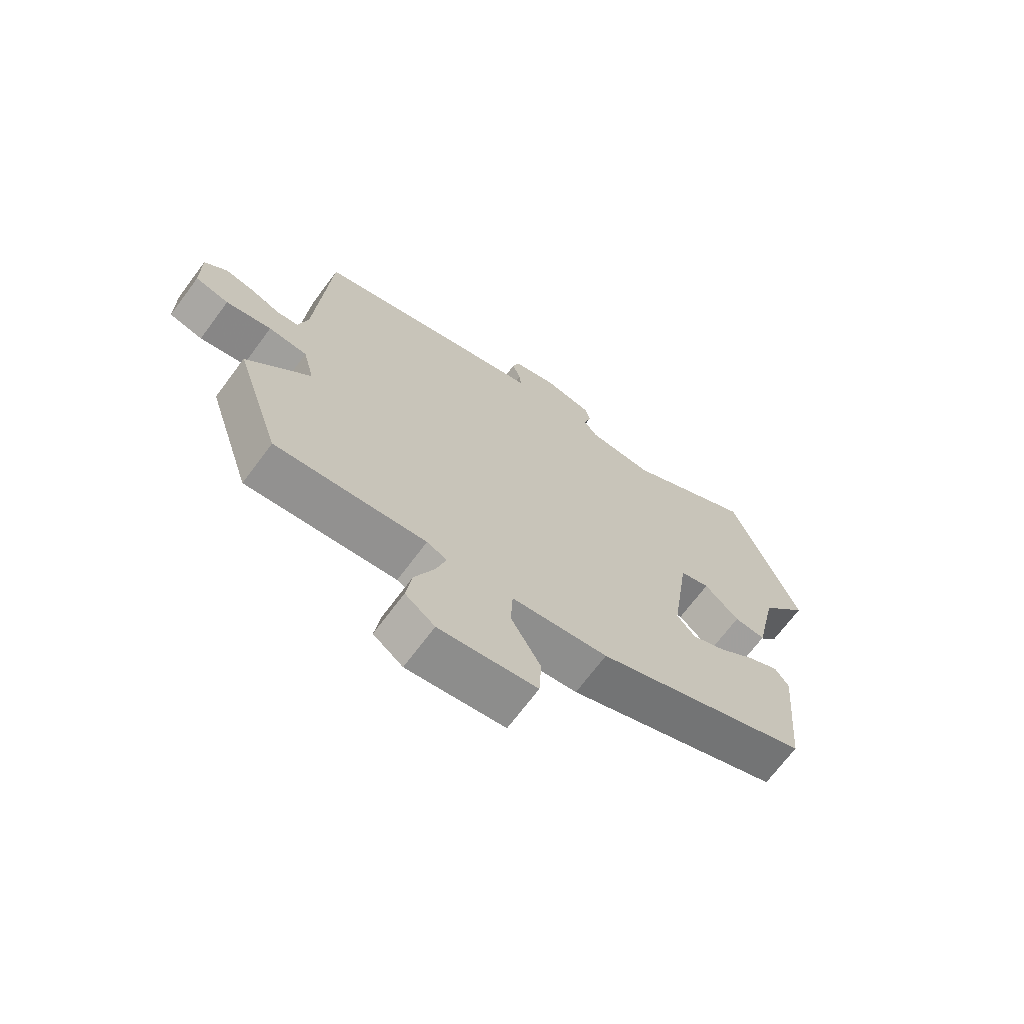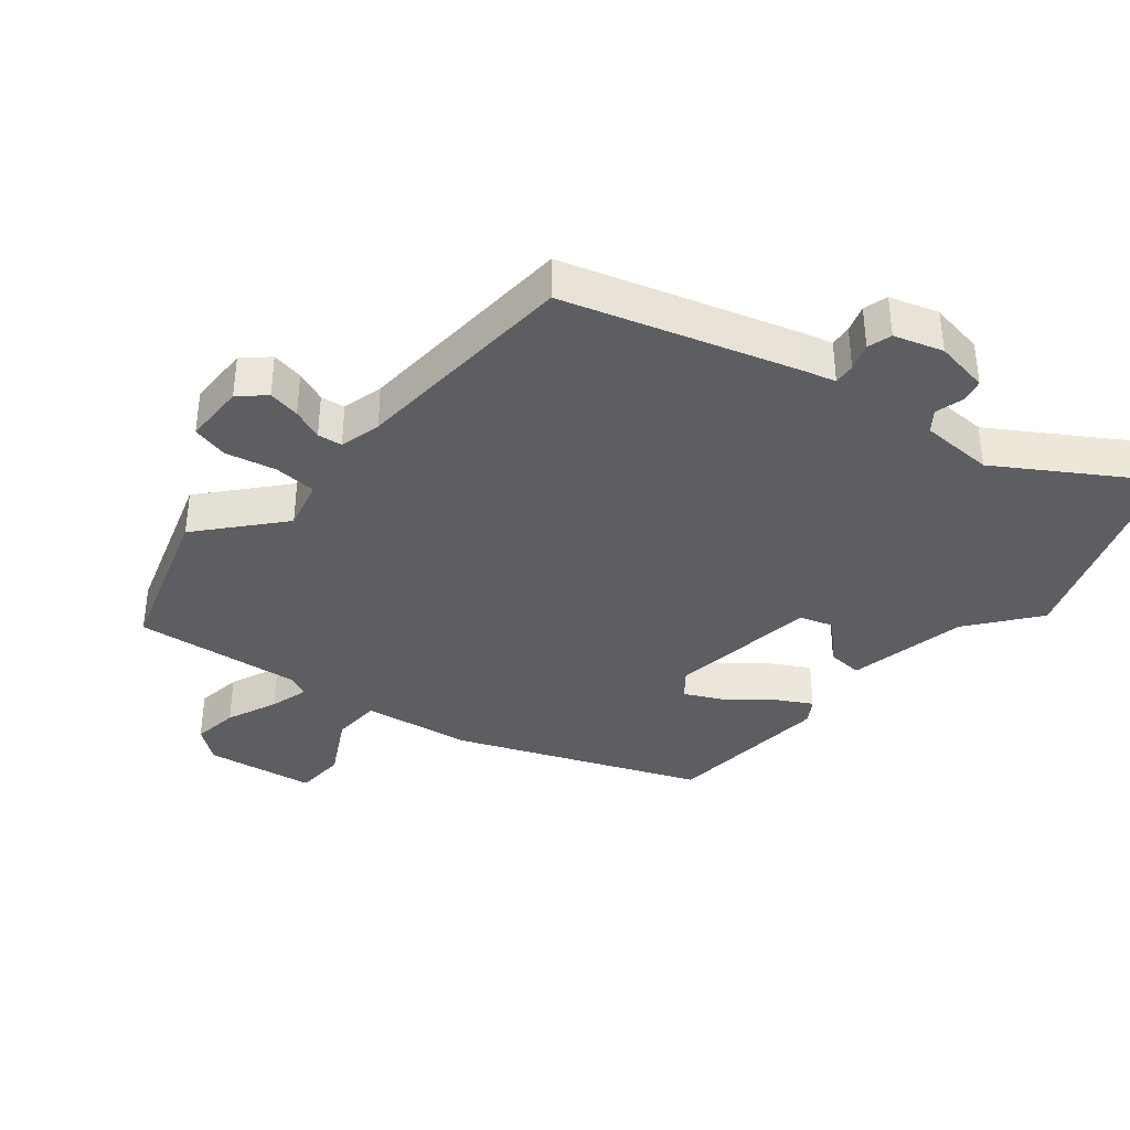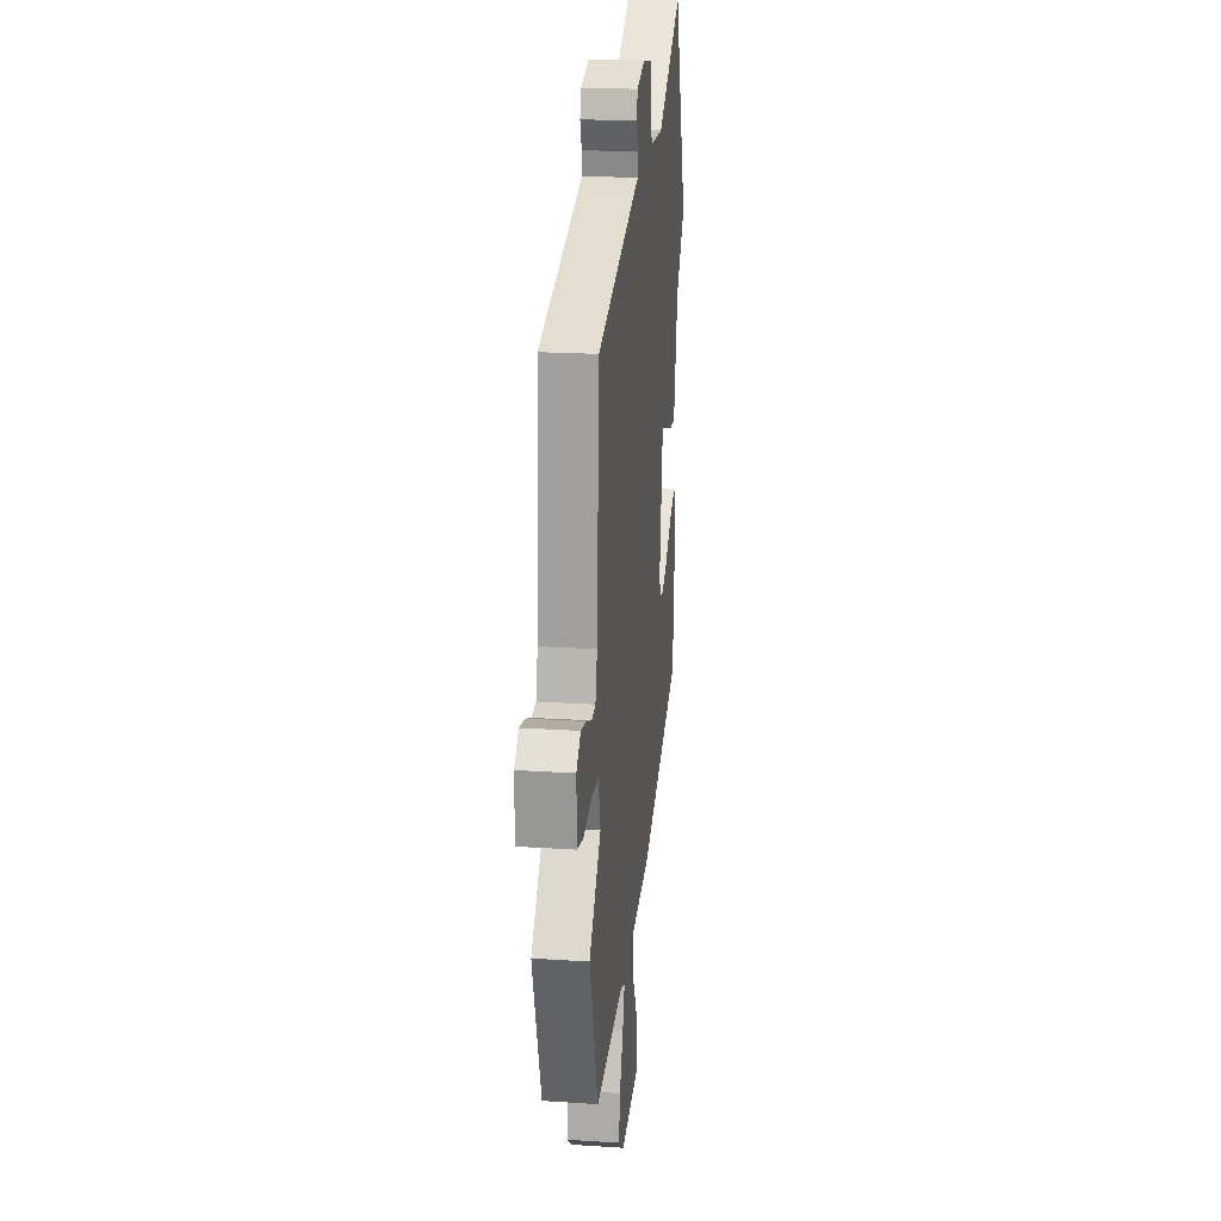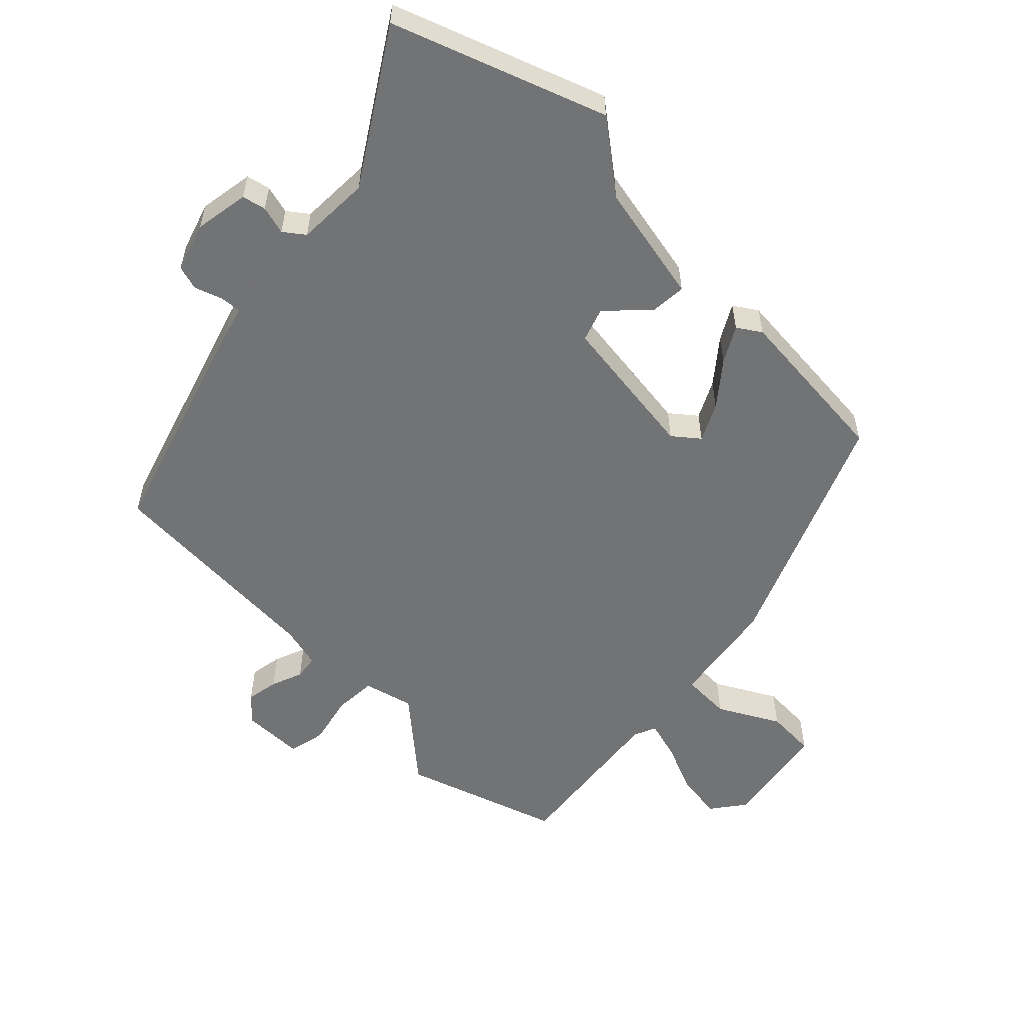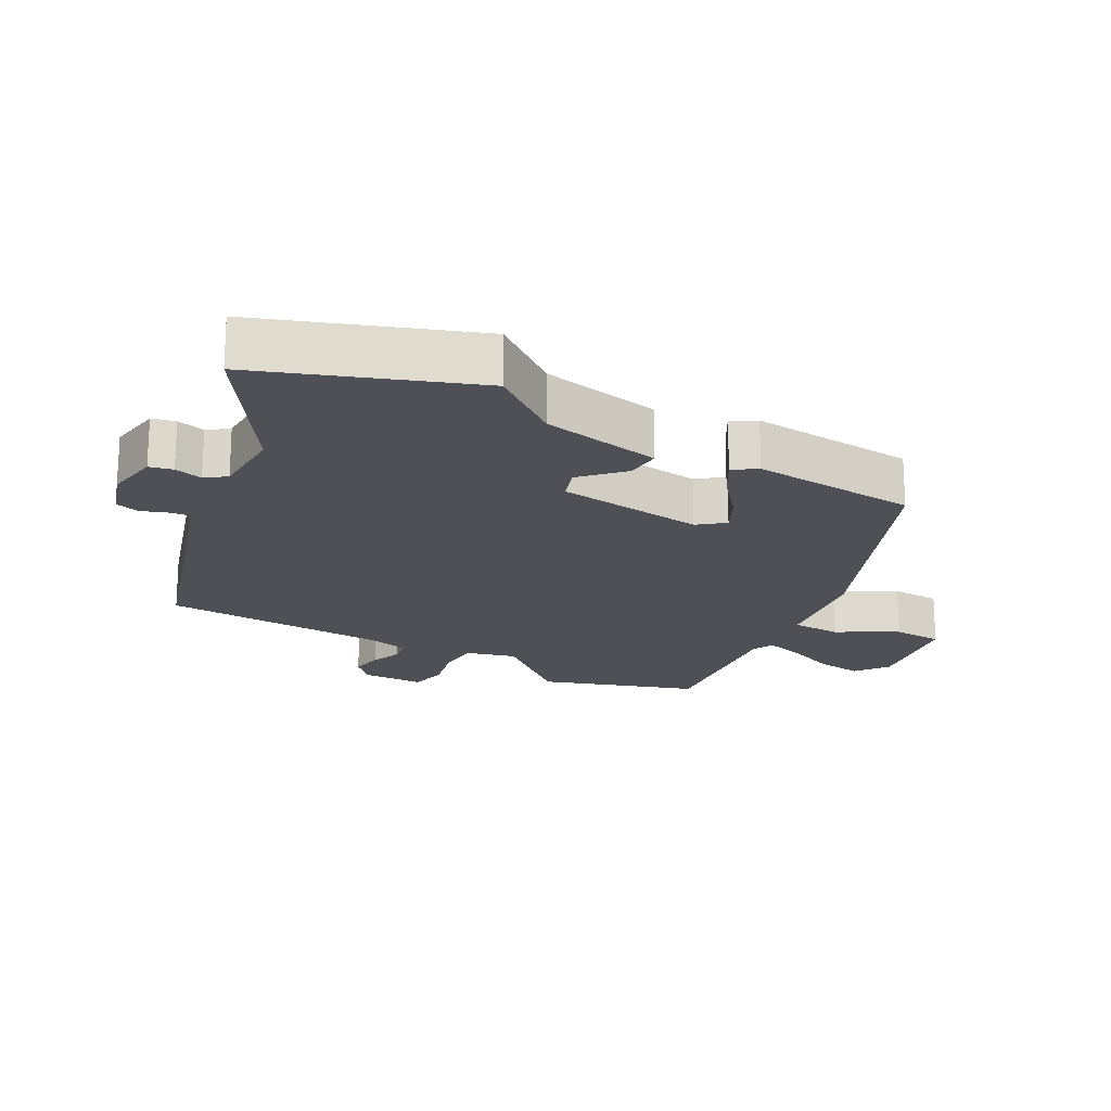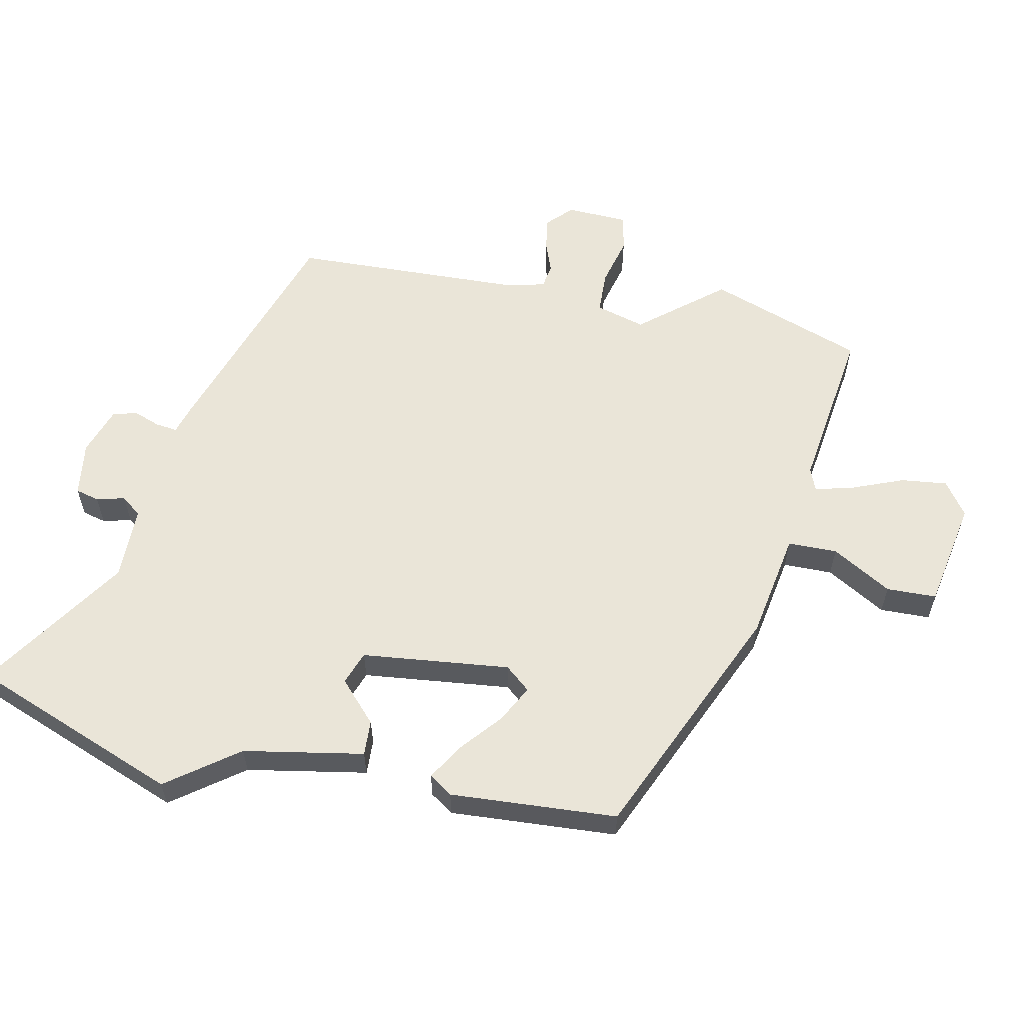
<metadata>
{"format":"obj","ext":"obj","renderer":"f3d","projection":"perspective","resolution":1024,"background":"white","views":[{"elev":-69.5,"azim":-36.7,"up":"+Z"},{"elev":-37.6,"azim":-39.6,"up":"+Y"},{"elev":20.5,"azim":-83.2,"up":"+Z"},{"elev":-55.9,"azim":45.9,"up":"+Y"},{"elev":-19.3,"azim":61.7,"up":"+Y"},{"elev":59.1,"azim":103.3,"up":"+Y"}]}
</metadata>
<code>
v -0.486 0.07 -0.543
v -0.563 0.07 -0.305
v -0.457 0.07 -0.183
v -0.476 0.07 -0.107
v -0.541 0.07 -0.103
v -0.617 0.07 -0.12
v -0.673 0.07 -0.107
v -0.674 0.07 -0.013
v -0.636 0.07 0.022
v -0.587 0.07 0.013
v -0.539 0.07 -0.006
v -0.502 0.07 -0.001
v -0.486 0.07 0.062
v -0.464 0.07 0.41
v -0.112 0.07 0.517
v -0.067 0.07 0.529
v -0.07 0.07 0.562
v -0.084 0.07 0.603
v -0.073 0.07 0.64
v 0.001 0.07 0.663
v 0.084 0.07 0.649
v 0.092 0.07 0.613
v 0.08 0.07 0.57
v 0.103 0.07 0.539
v 0.215 0.07 0.535
v 0.438 0.07 0.675
v 0.552 0.07 0.354
v 0.47 0.07 0.249
v 0.432 0.07 0.067
v 0.378 0.07 0.071
v 0.319 0.07 0.129
v 0.268 0.07 0.112
v 0.237 0.07 -0.113
v 0.268 0.07 -0.152
v 0.325 0.07 -0.124
v 0.39 0.07 -0.072
v 0.444 0.07 -0.042
v 0.467 0.07 -0.078
v 0.444 0.07 -0.332
v 0.078 0.07 -0.481
v -0.086 0.07 -0.505
v -0.089 0.07 -0.58
v -0.039 0.07 -0.672
v -0.043 0.07 -0.748
v -0.208 0.07 -0.774
v -0.258 0.07 -0.736
v -0.248 0.07 -0.666
v -0.215 0.07 -0.589
v -0.198 0.07 -0.53
v -0.232 0.07 -0.515
v -0.486 0 -0.543
v -0.563 0 -0.305
v -0.457 0 -0.183
v -0.476 0 -0.107
v -0.541 0 -0.103
v -0.617 0 -0.12
v -0.673 0 -0.107
v -0.674 0 -0.013
v -0.636 0 0.022
v -0.587 0 0.013
v -0.539 0 -0.006
v -0.502 0 -0.001
v -0.486 0 0.062
v -0.464 0 0.41
v -0.112 0 0.517
v -0.067 0 0.529
v -0.07 0 0.562
v -0.084 0 0.603
v -0.073 0 0.64
v 0.001 0 0.663
v 0.084 0 0.649
v 0.092 0 0.613
v 0.08 0 0.57
v 0.103 0 0.539
v 0.215 0 0.535
v 0.438 0 0.675
v 0.552 0 0.354
v 0.47 0 0.249
v 0.432 0 0.067
v 0.378 0 0.071
v 0.319 0 0.129
v 0.268 0 0.112
v 0.237 0 -0.113
v 0.268 0 -0.152
v 0.325 0 -0.124
v 0.39 0 -0.072
v 0.444 0 -0.042
v 0.467 0 -0.078
v 0.444 0 -0.332
v 0.078 0 -0.481
v -0.086 0 -0.505
v -0.089 0 -0.58
v -0.039 0 -0.672
v -0.043 0 -0.748
v -0.208 0 -0.774
v -0.258 0 -0.736
v -0.248 0 -0.666
v -0.215 0 -0.589
v -0.198 0 -0.53
v -0.232 0 -0.515
f 45 46 47 48
f 45 48 49
f 42 43 44 45
f 41 42 45 49
f 38 39 40 41
f 38 41 49 50
f 35 36 37 38
f 34 35 38 50
f 28 29 30 31
f 28 31 32
f 25 26 27 28
f 24 25 28 32
f 23 24 32 33
f 21 22 23
f 20 21 23
f 17 18 19 20
f 16 17 20 23
f 13 14 15 16
f 12 13 16 23
f 8 9 10 11
f 6 7 8 11
f 5 6 11 12
f 4 5 12 23
f 50 1 2 3
f 33 34 50 3
f 3 4 23 33
f 98 97 96 95
f 99 98 95
f 95 94 93 92
f 99 95 92 91
f 91 90 89 88
f 100 99 91 88
f 88 87 86 85
f 100 88 85 84
f 81 80 79 78
f 82 81 78
f 78 77 76 75
f 82 78 75 74
f 83 82 74 73
f 73 72 71
f 73 71 70
f 70 69 68 67
f 73 70 67 66
f 66 65 64 63
f 73 66 63 62
f 61 60 59 58
f 61 58 57 56
f 62 61 56 55
f 73 62 55 54
f 53 52 51 100
f 53 100 84 83
f 83 73 54 53
f 1 51 52 2
f 2 52 53 3
f 3 53 54 4
f 4 54 55 5
f 5 55 56 6
f 6 56 57 7
f 7 57 58 8
f 8 58 59 9
f 9 59 60 10
f 10 60 61 11
f 11 61 62 12
f 12 62 63 13
f 13 63 64 14
f 14 64 65 15
f 15 65 66 16
f 16 66 67 17
f 17 67 68 18
f 18 68 69 19
f 19 69 70 20
f 20 70 71 21
f 21 71 72 22
f 22 72 73 23
f 23 73 74 24
f 24 74 75 25
f 25 75 76 26
f 26 76 77 27
f 27 77 78 28
f 28 78 79 29
f 29 79 80 30
f 30 80 81 31
f 31 81 82 32
f 32 82 83 33
f 33 83 84 34
f 34 84 85 35
f 35 85 86 36
f 36 86 87 37
f 37 87 88 38
f 38 88 89 39
f 39 89 90 40
f 40 90 91 41
f 41 91 92 42
f 42 92 93 43
f 43 93 94 44
f 44 94 95 45
f 45 95 96 46
f 46 96 97 47
f 47 97 98 48
f 48 98 99 49
f 49 99 100 50
f 50 100 51 1

</code>
